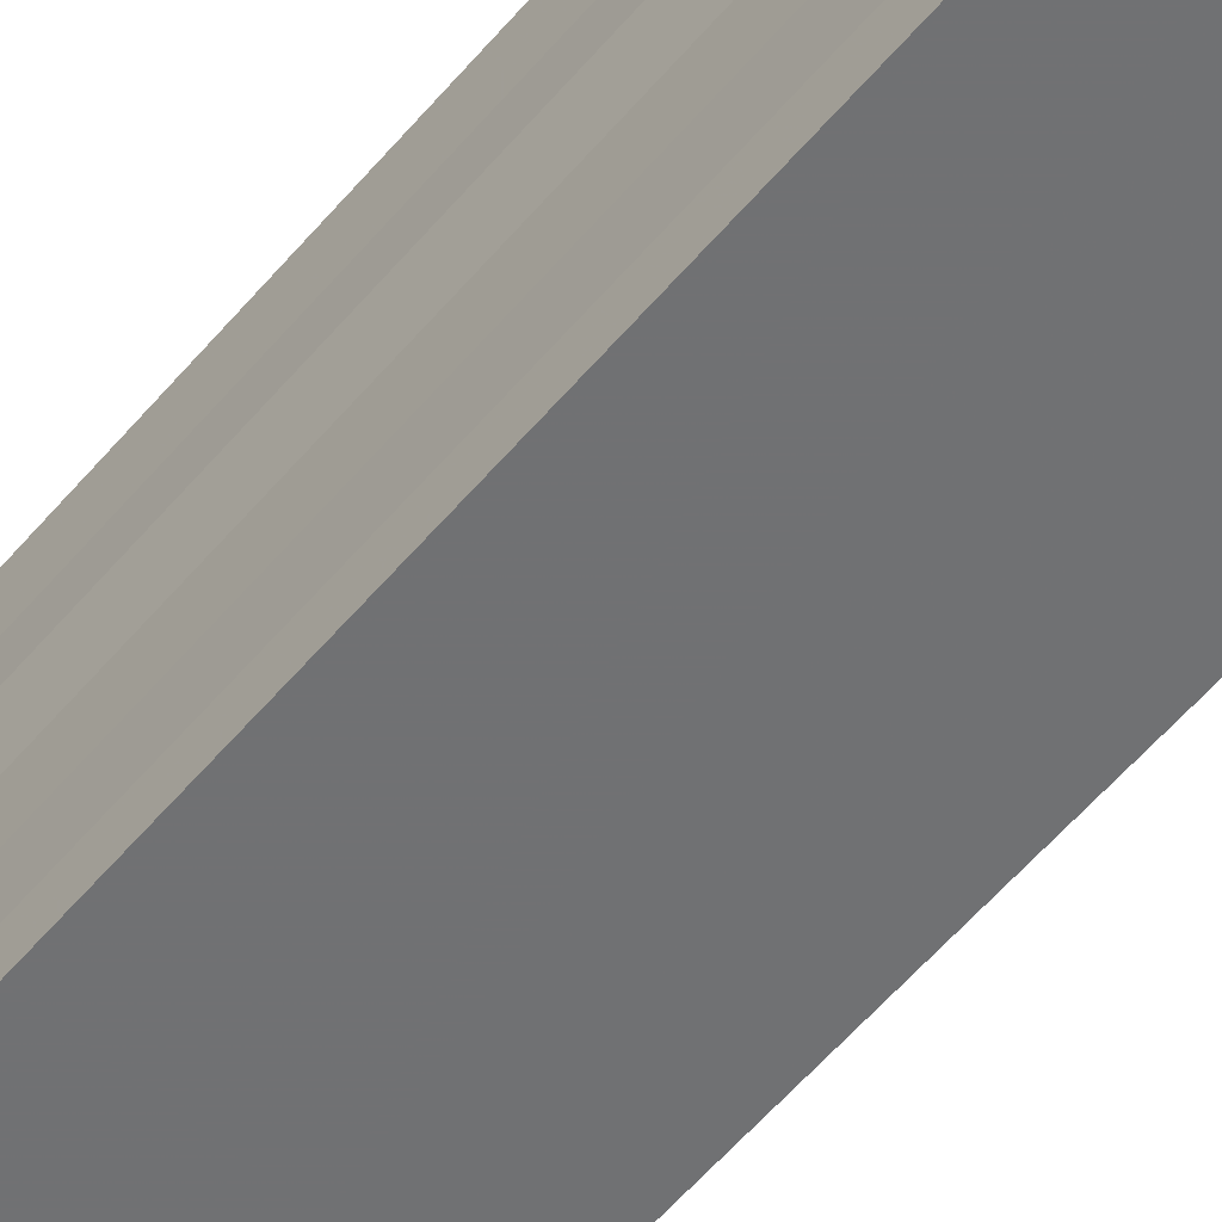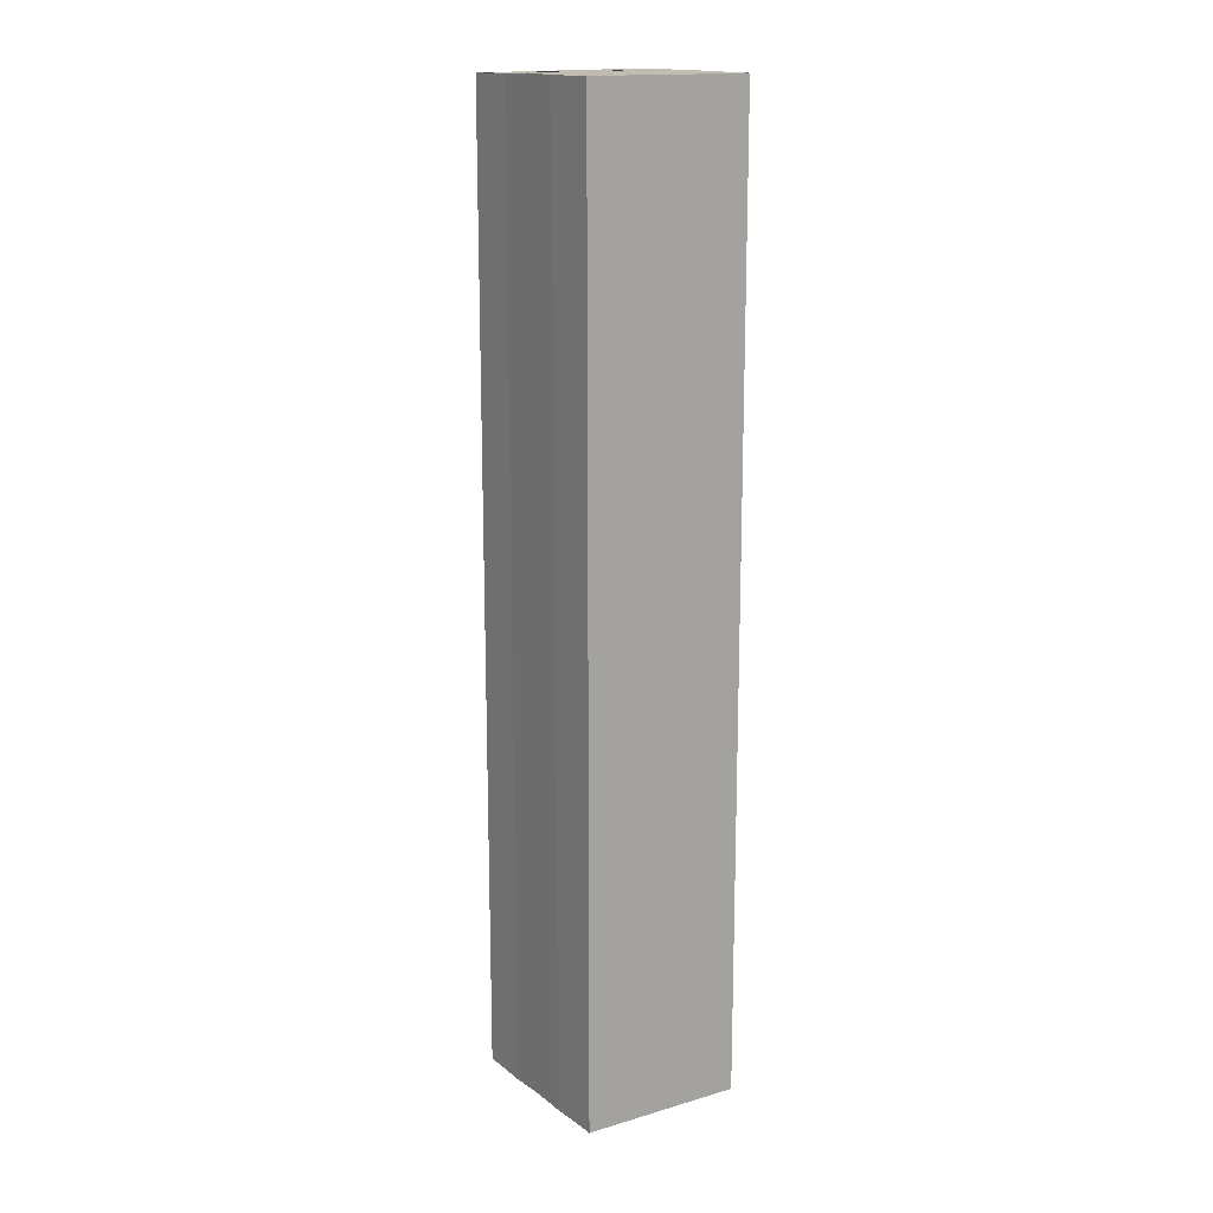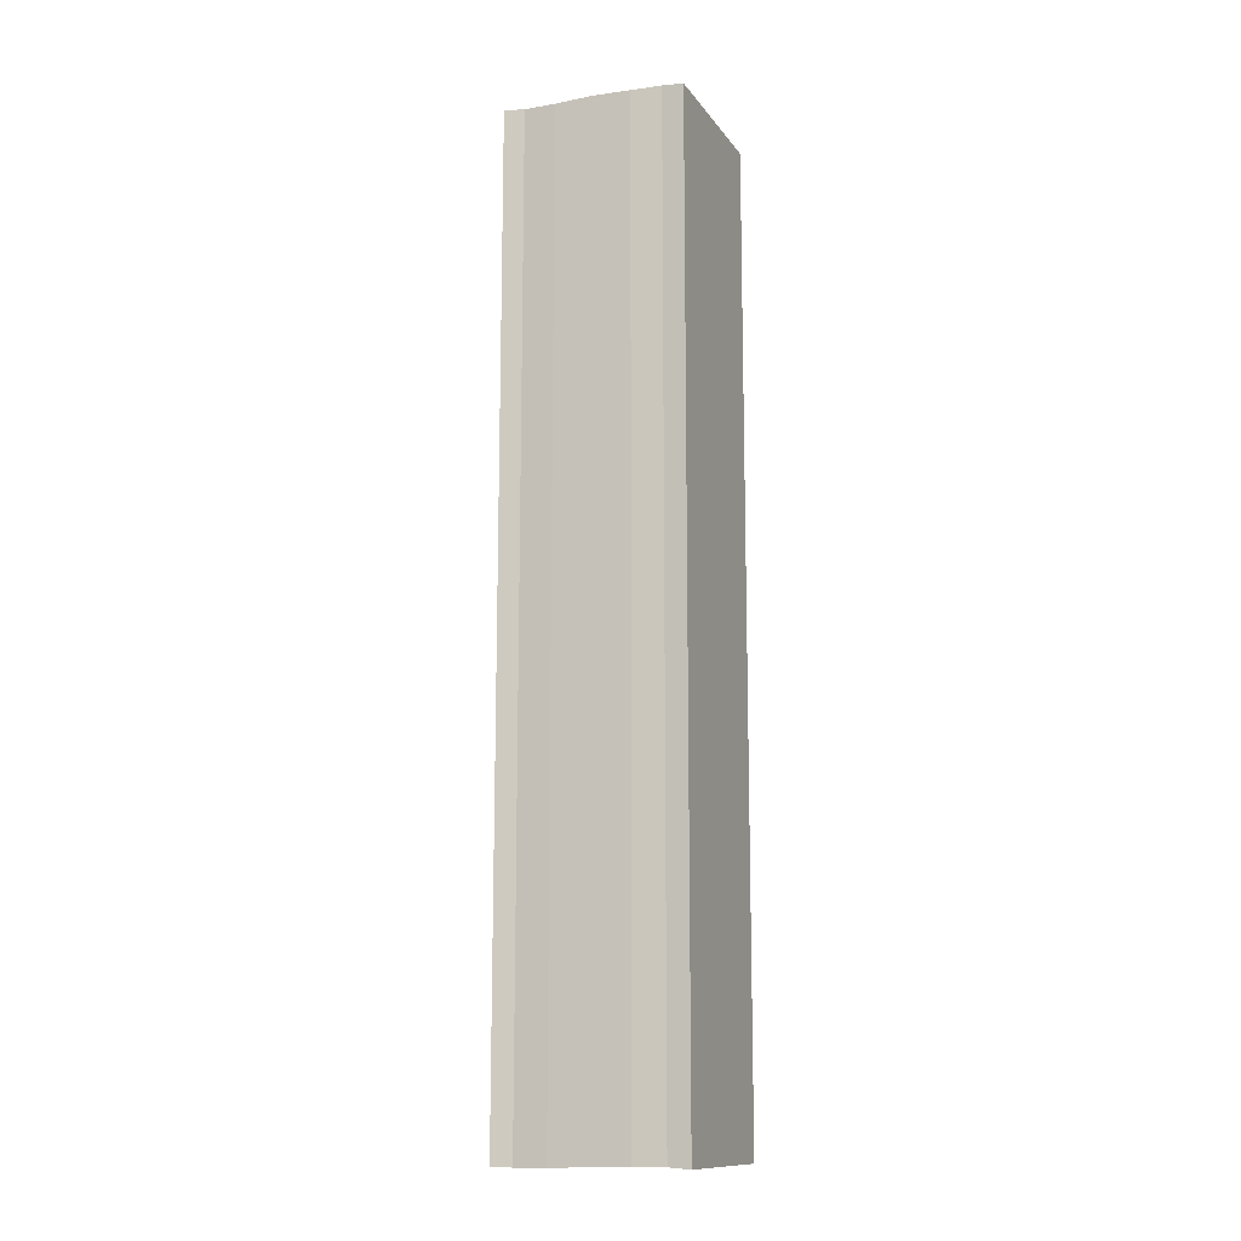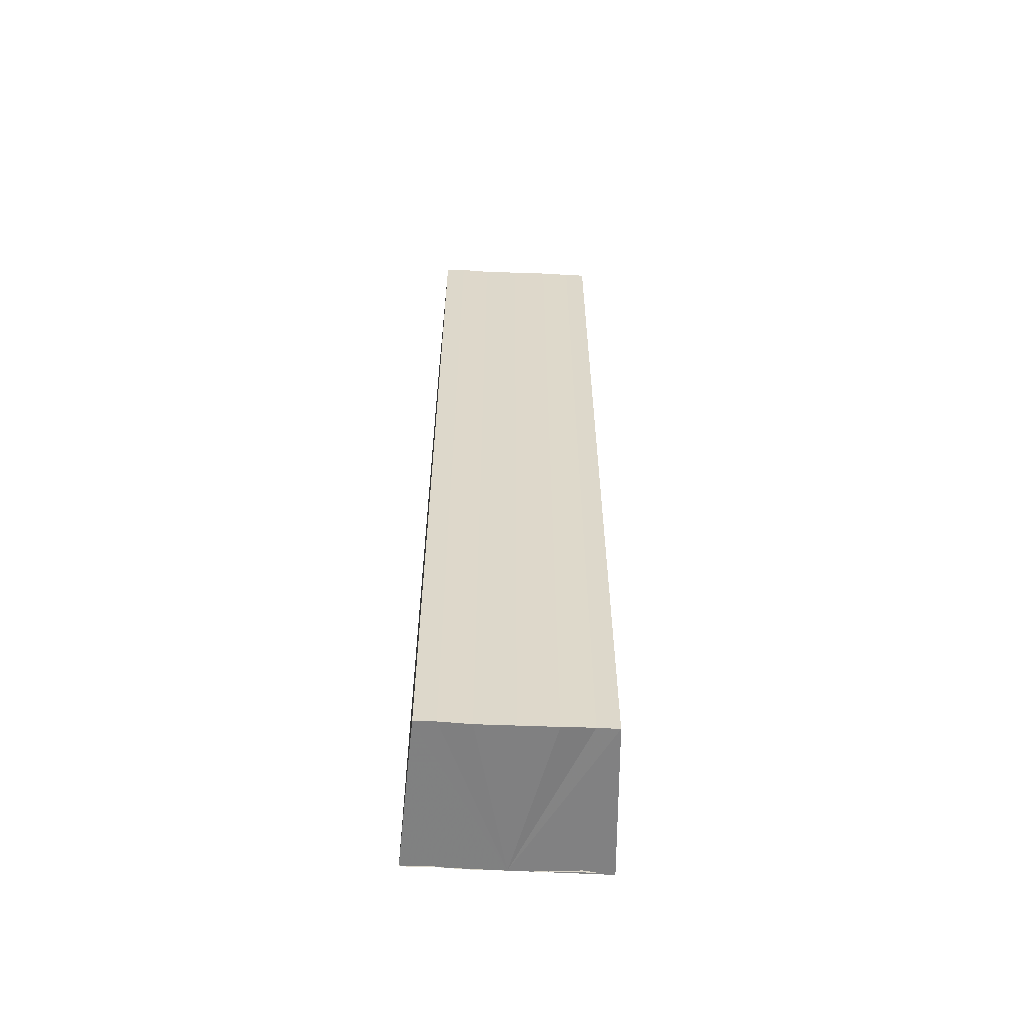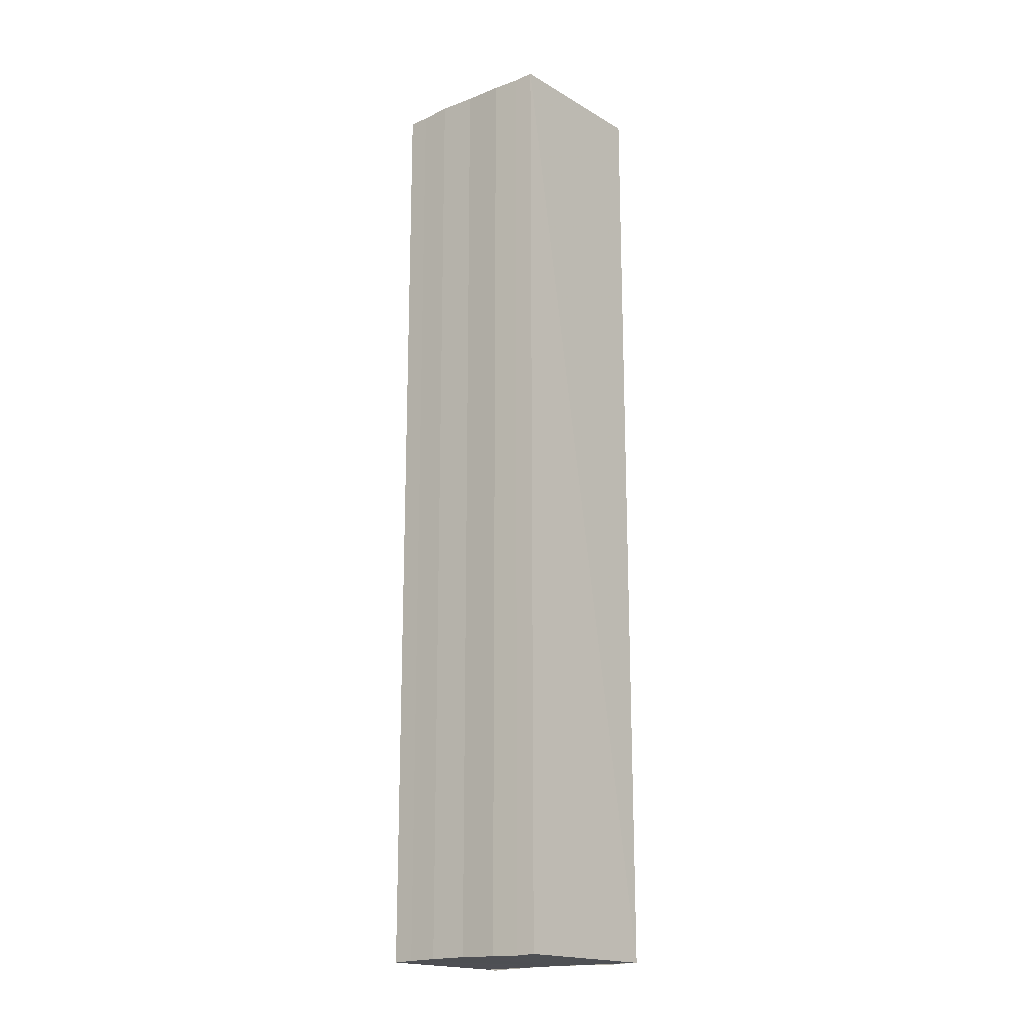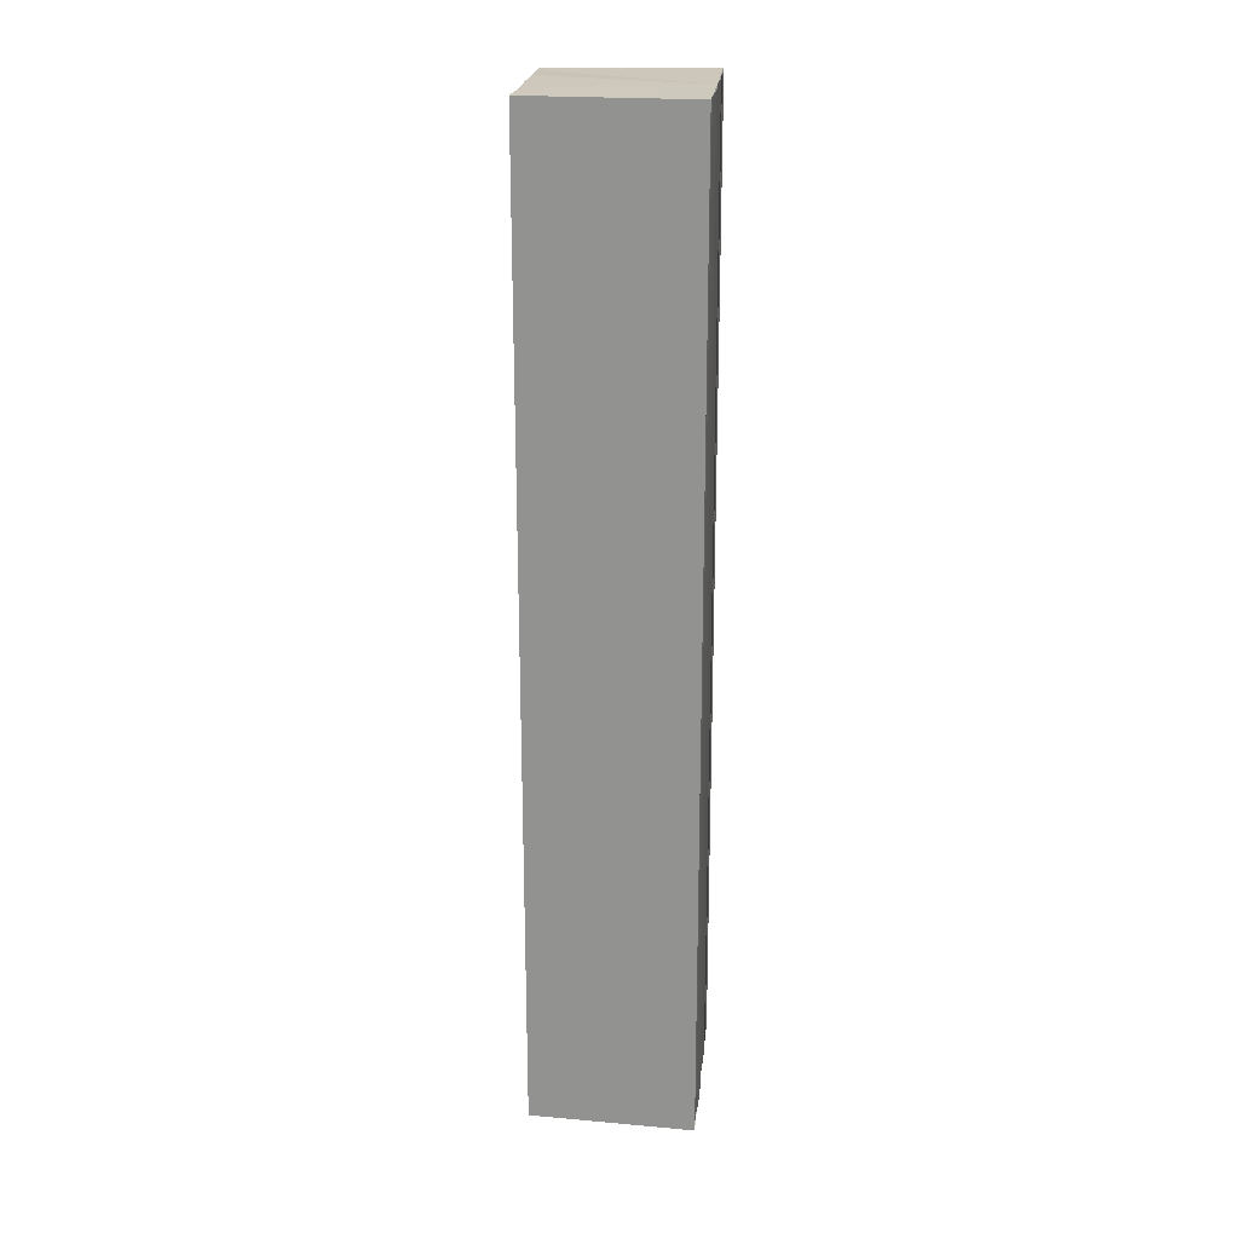
<metadata>
{"format":"obj","ext":"obj","renderer":"f3d","projection":"perspective","resolution":1024,"background":"white","views":[{"elev":-56.8,"azim":140.5,"up":"+Z"},{"elev":16.0,"azim":-33.7,"up":"+Y"},{"elev":-13.1,"azim":-70.7,"up":"+Y"},{"elev":-59.0,"azim":-92.9,"up":"+Y"},{"elev":-18.1,"azim":-51.8,"up":"+Y"},{"elev":22.0,"azim":5.7,"up":"+Y"}]}
</metadata>
<code>
o 11877
v 2248 1879 14
v 2248 1879 14
v 2248 1879 14
v 2248 1879 14
v 2248 1879 14
v 2248 1879 14
v 2248 1879 13.99
v 2248 1879 13.99
v 2248 1879 13.99
v 2248 1879 13.99
v 2248 1879 13.99
v 2248 1879 13.99
v 2248 1879 14
v 2248 1879 14
v 2248 1879 14
v 2248 1879 14
v 2248 1879 14
v 2248 1879 14.01
v 2248 1879 14.01
v 2248 1879 14
v 2248 1879 13.99
v 2248 1879 13.99
v 2248 1879 13.99
v 2248 1879 13.99
v 2248 1879 13.99
v 2248 1879 14
v 2248 1879 14
v 2248 1879 14
v 2248 1879 14
v 2248 1879 14
v 2248 1879 14.01
v 2248 1879 14.01
v 2248 1879 14
v 2248 1879 14
v 2248 1879 14
v 2248 1879 14.01
v 2248 1879 14.01
v 2248 1879 14.01
v 2248 1879 14.01
v 2248 1879 14.01
v 2248 1879 14.01
v 2248 1879 14.01
v 2248 1879 14.01
v 2248 1879 14.01
v 2248 1879 14
v 2248 1879 14.01
v 2248 1879 14
v 2248 1879 14
v 2248 1879 14
v 2248 1879 14
v 2248 1879 14
v 2248 1879 14
v 2248 1879 14
v 2248 1879 14
v 2248 1879 13.99
v 2248 1879 14
v 2248 1879 13.99
v 2248 1879 14
v 2248 1879 14
v 2248 1879 14
v 2248 1879 14
v 2248 1879 14
v 2248 1879 14
v 2248 1879 14
v 2248 1879 14
v 2248 1879 14
v 2248 1879 14.01
v 2248 1879 14
f 1 2 3
f 3 2 4
f 2 5 4
f 4 5 6
f 5 7 6
f 6 7 8
f 7 9 8
f 8 10 11
f 3 11 12
f 3 12 13
f 3 13 14
f 3 14 15
f 3 15 16
f 3 16 17
f 3 17 18
f 3 18 19
f 20 1 3
f 1 21 10
f 22 21 23
f 24 25 22
f 1 26 21
f 1 27 26
f 1 28 27
f 1 29 28
f 1 30 29
f 1 31 30
f 1 32 31
f 33 1 20
f 34 33 20
f 35 33 34
f 36 35 34
f 37 35 36
f 38 37 36
f 39 37 40
f 41 32 42
f 43 44 41
f 45 31 46
f 47 48 45
f 49 50 47
f 51 52 49
f 53 54 51
f 55 56 53
f 57 58 55
f 58 59 60
f 59 61 62
f 61 63 64
f 63 65 66
f 65 67 68

</code>
